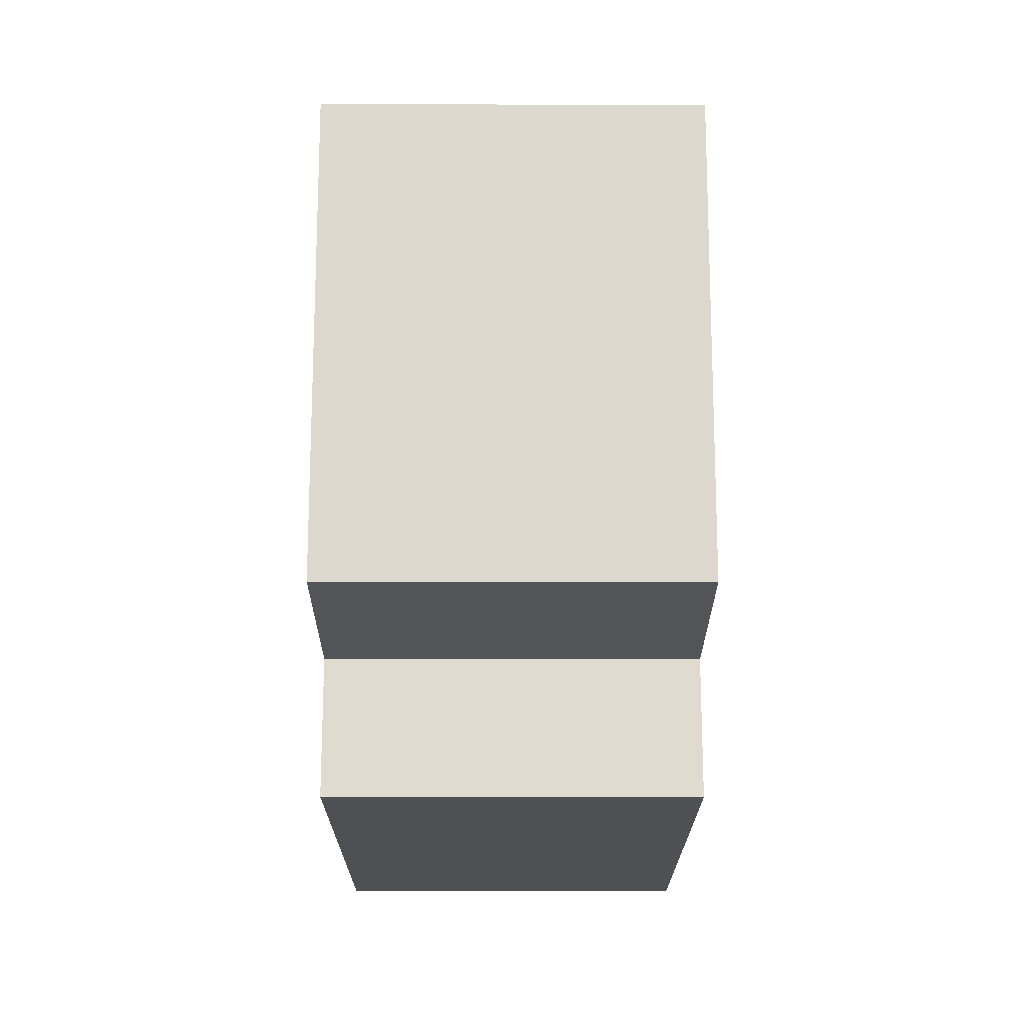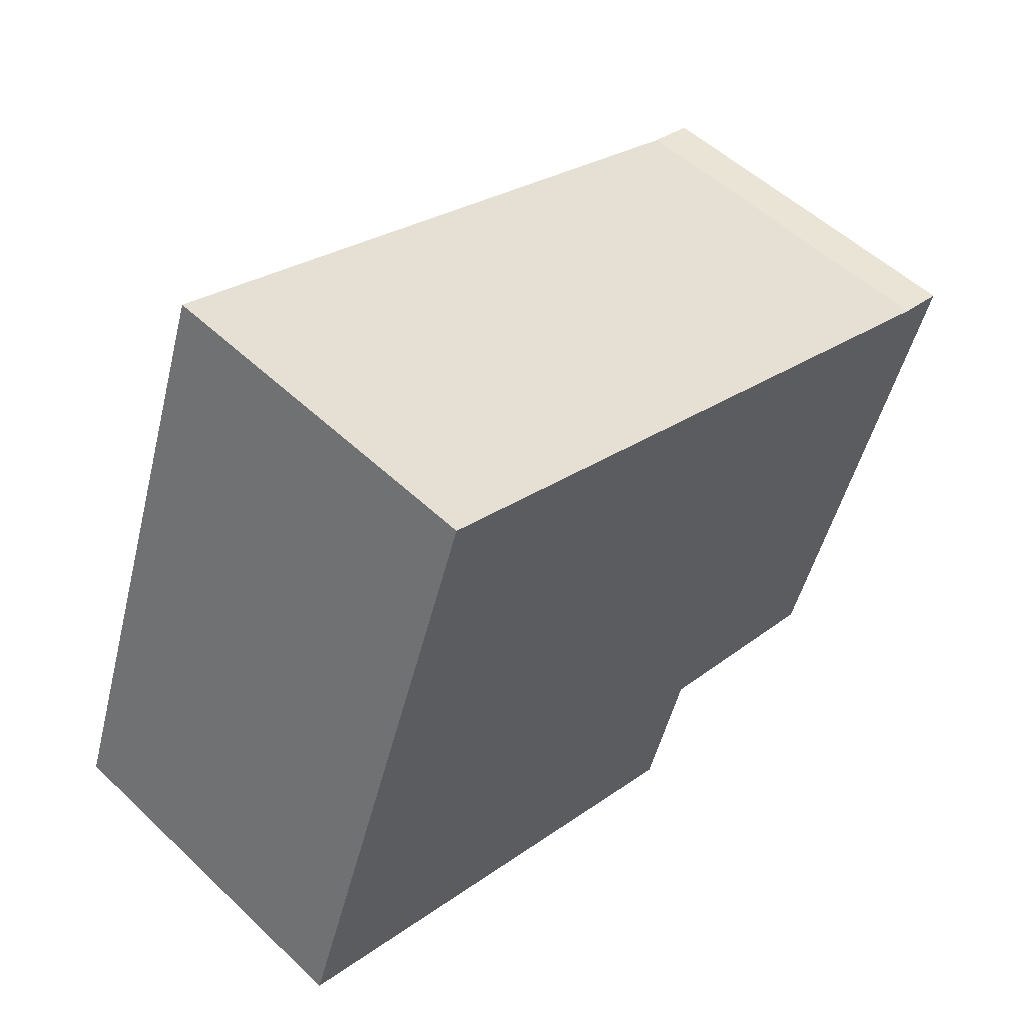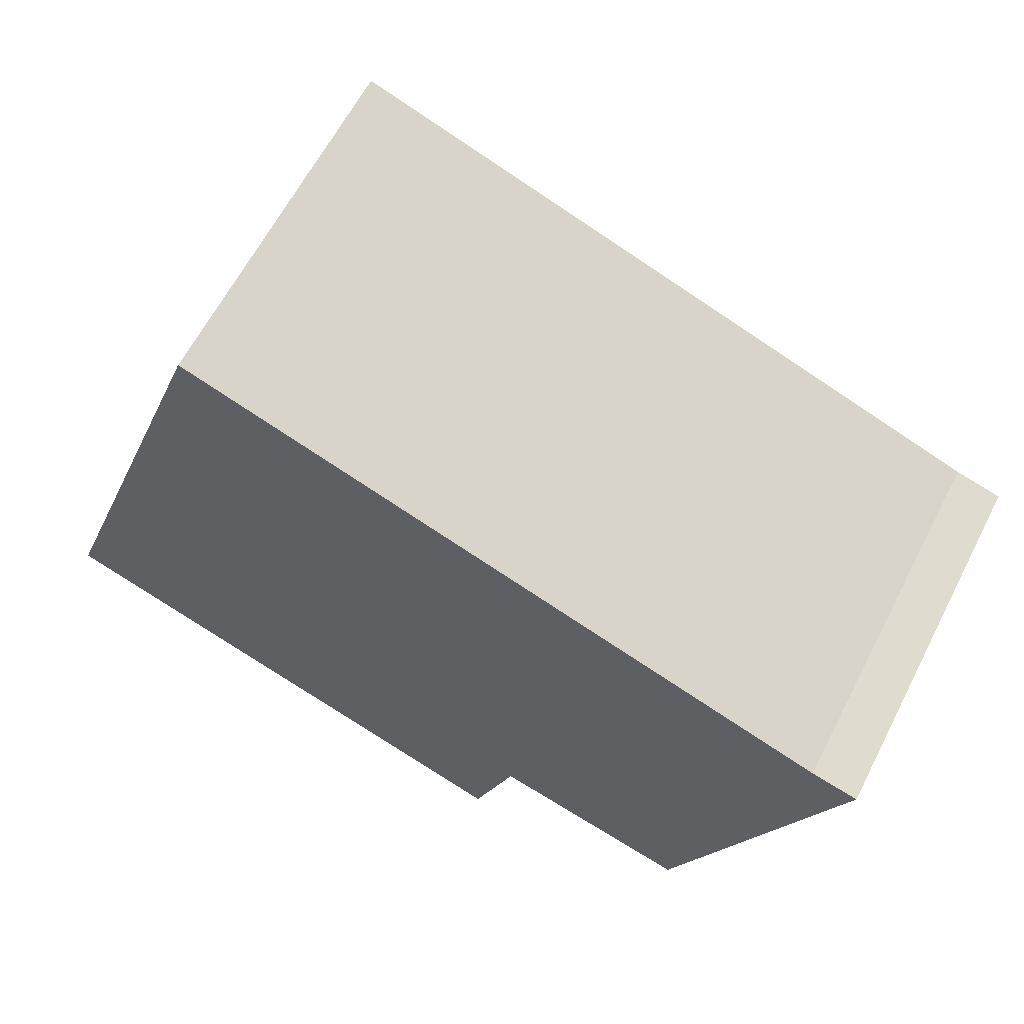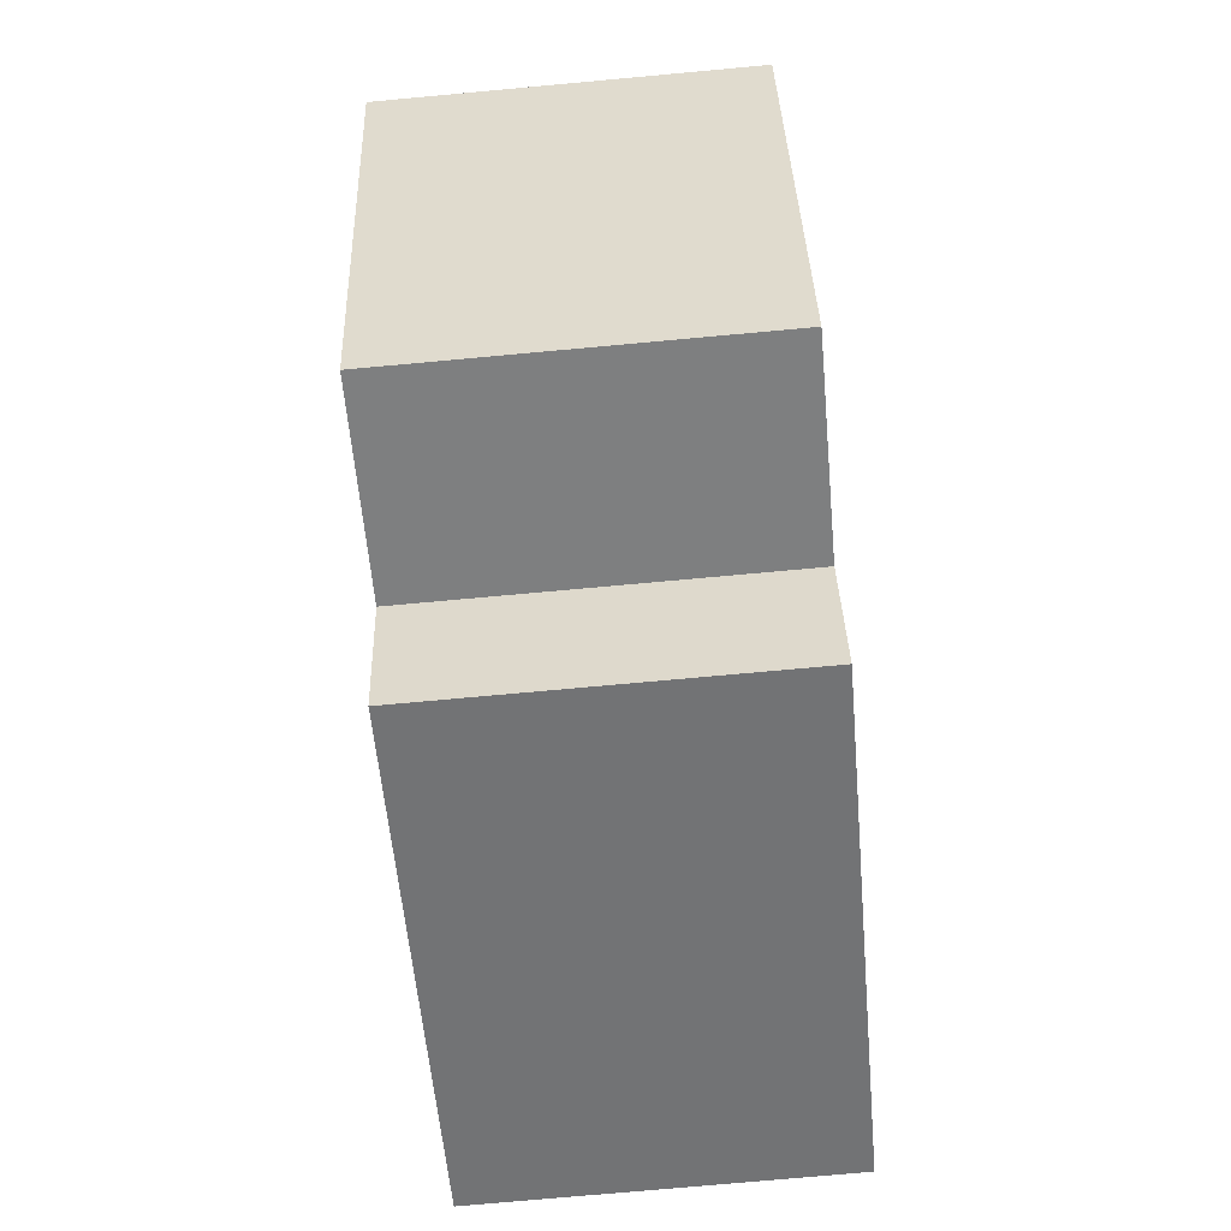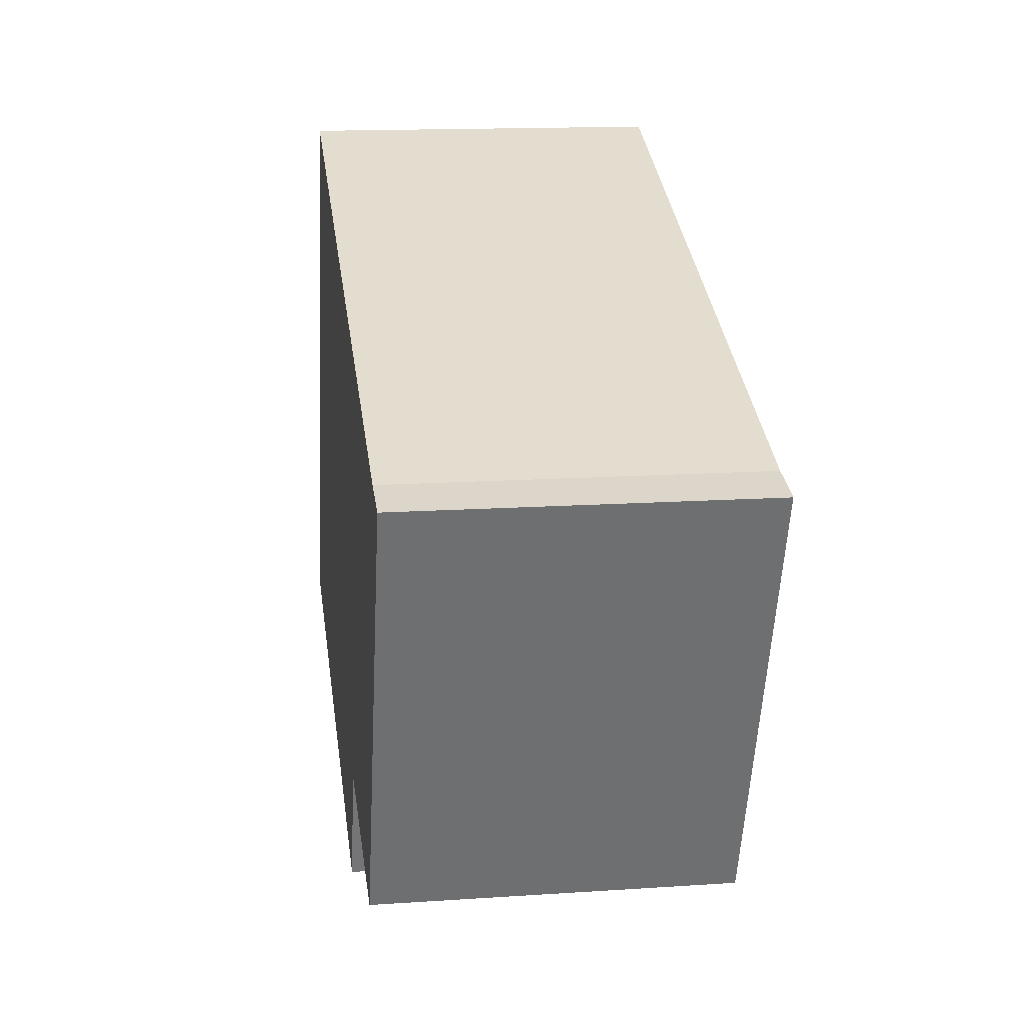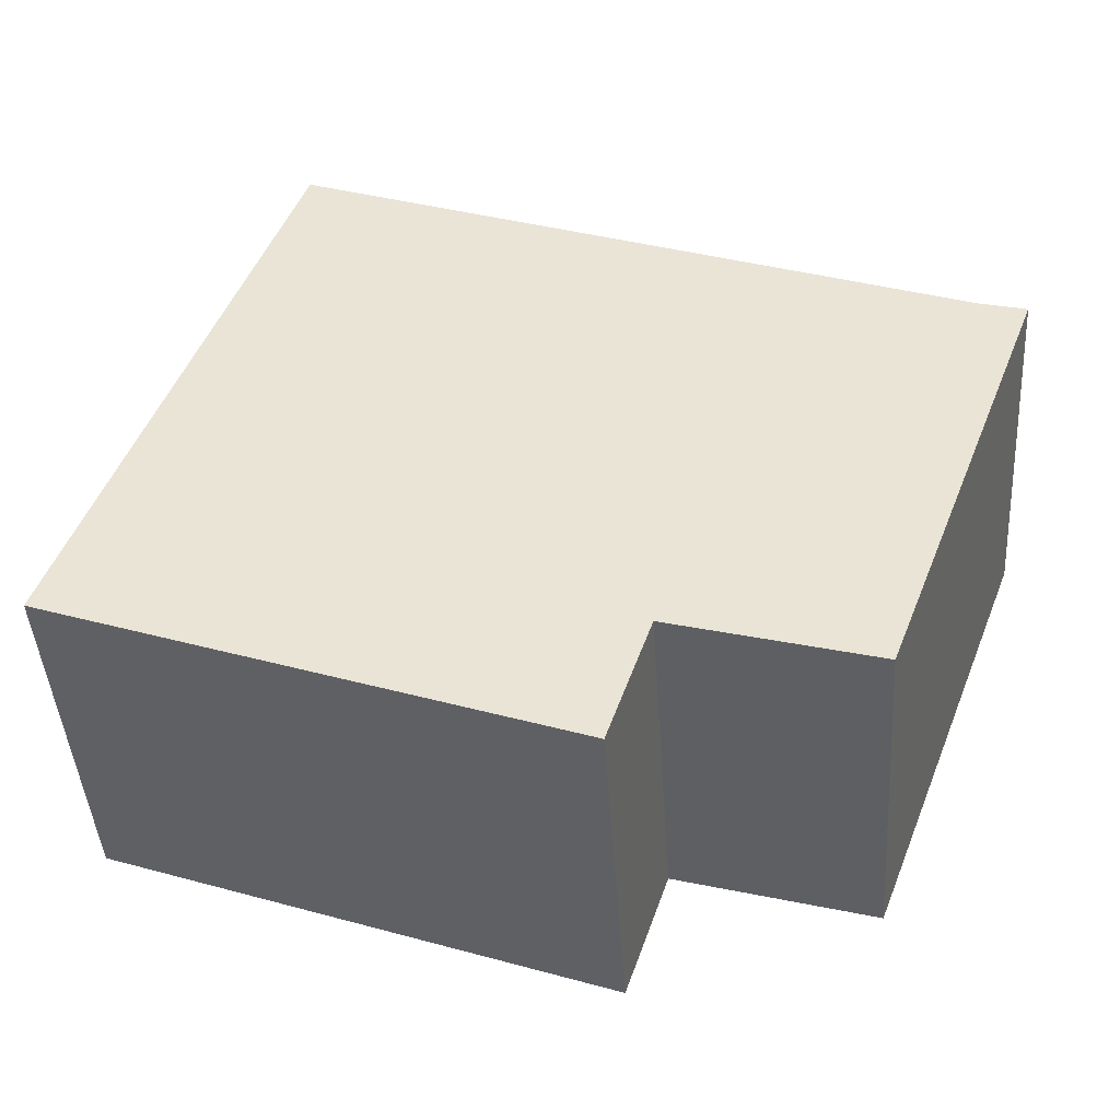
<metadata>
{"format":"obj","ext":"obj","renderer":"f3d","projection":"perspective","resolution":1024,"background":"white","views":[{"elev":-38.5,"azim":89.9,"up":"+Z"},{"elev":53.5,"azim":-44.9,"up":"+Z"},{"elev":62.6,"azim":27.2,"up":"+Z"},{"elev":-75.1,"azim":95.2,"up":"+Z"},{"elev":14.9,"azim":81.8,"up":"+Z"},{"elev":-44.2,"azim":3.8,"up":"+Z"}]}
</metadata>
<code>
v  0 1.666 1.02e-16
v  2.525 1.666 -0.24
v  2.325 1.666 -0.829
v  4.208 1.666 1.511
v  3.994 1.666 1.568
v  0.968 1.666 2.685
v  3.441 1.666 -0.497
v  2.325 5.076e-17 -0.829
v  0 0 0
v  3.441 3.043e-17 -0.497
v  2.525 1.47e-17 -0.24
v  0.968 -1.644e-16 2.685
v  3.994 -9.601e-17 1.568
v  4.208 -9.252e-17 1.511
g defaultobject
f 1 2 3
f 2 1 4
f 4 1 5
f 5 1 6
f 4 7 2
f 8 1 3
f 1 8 9
f 10 2 7
f 2 10 11
f 9 6 1
f 6 9 12
f 12 5 6
f 5 12 13
f 13 4 5
f 4 13 14
f 14 7 4
f 7 14 10
f 11 3 2
f 3 11 8
f 13 10 14
f 10 13 12
f 10 12 11
f 11 12 8
f 8 12 9

</code>
